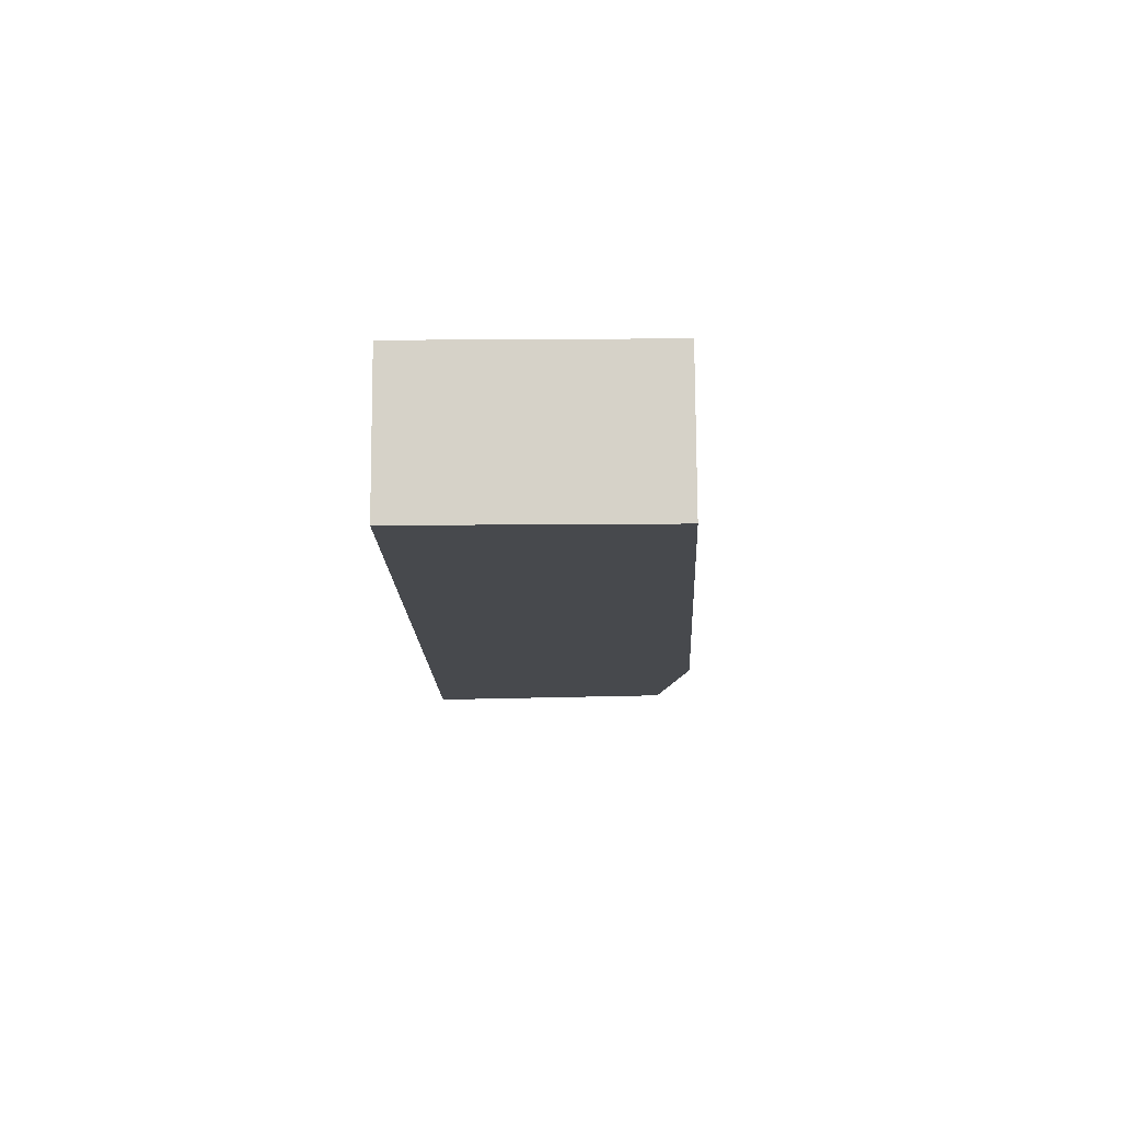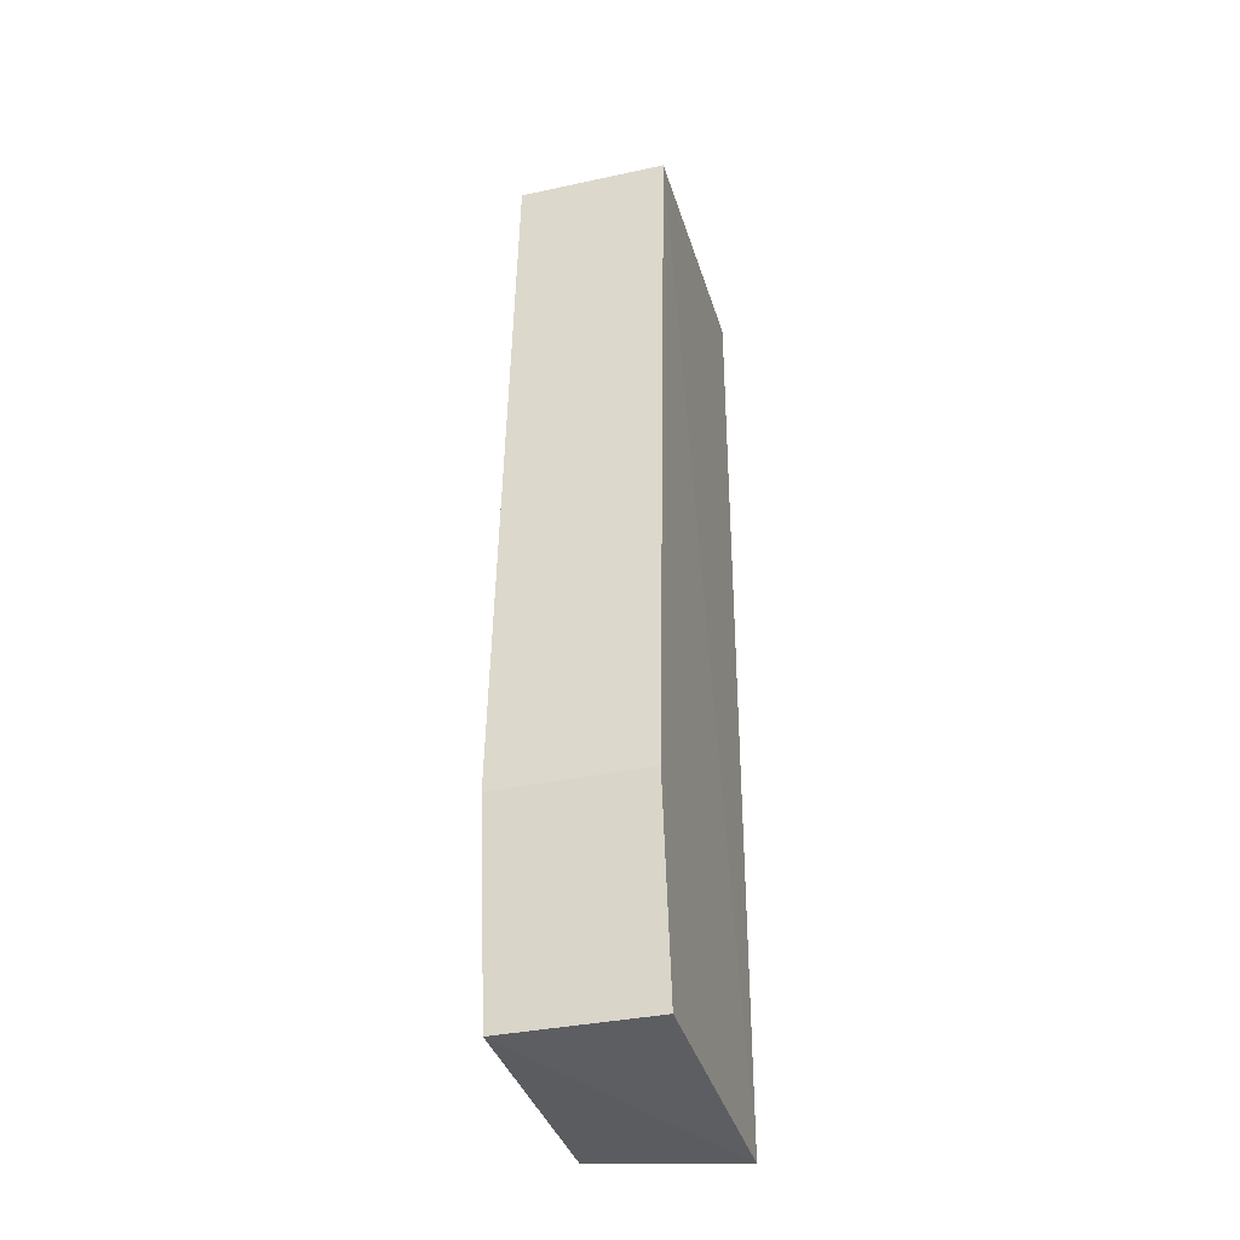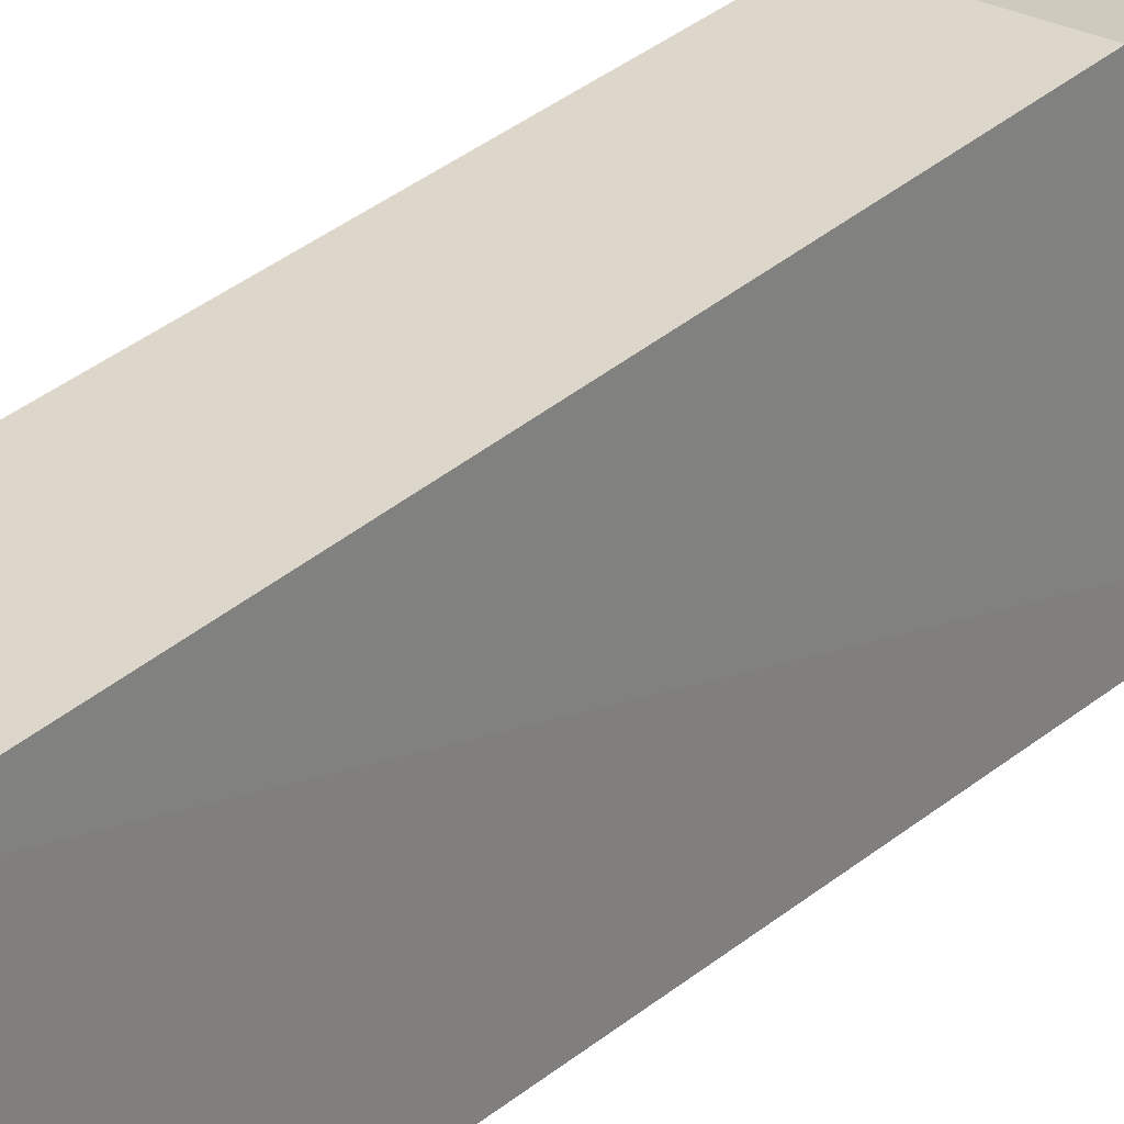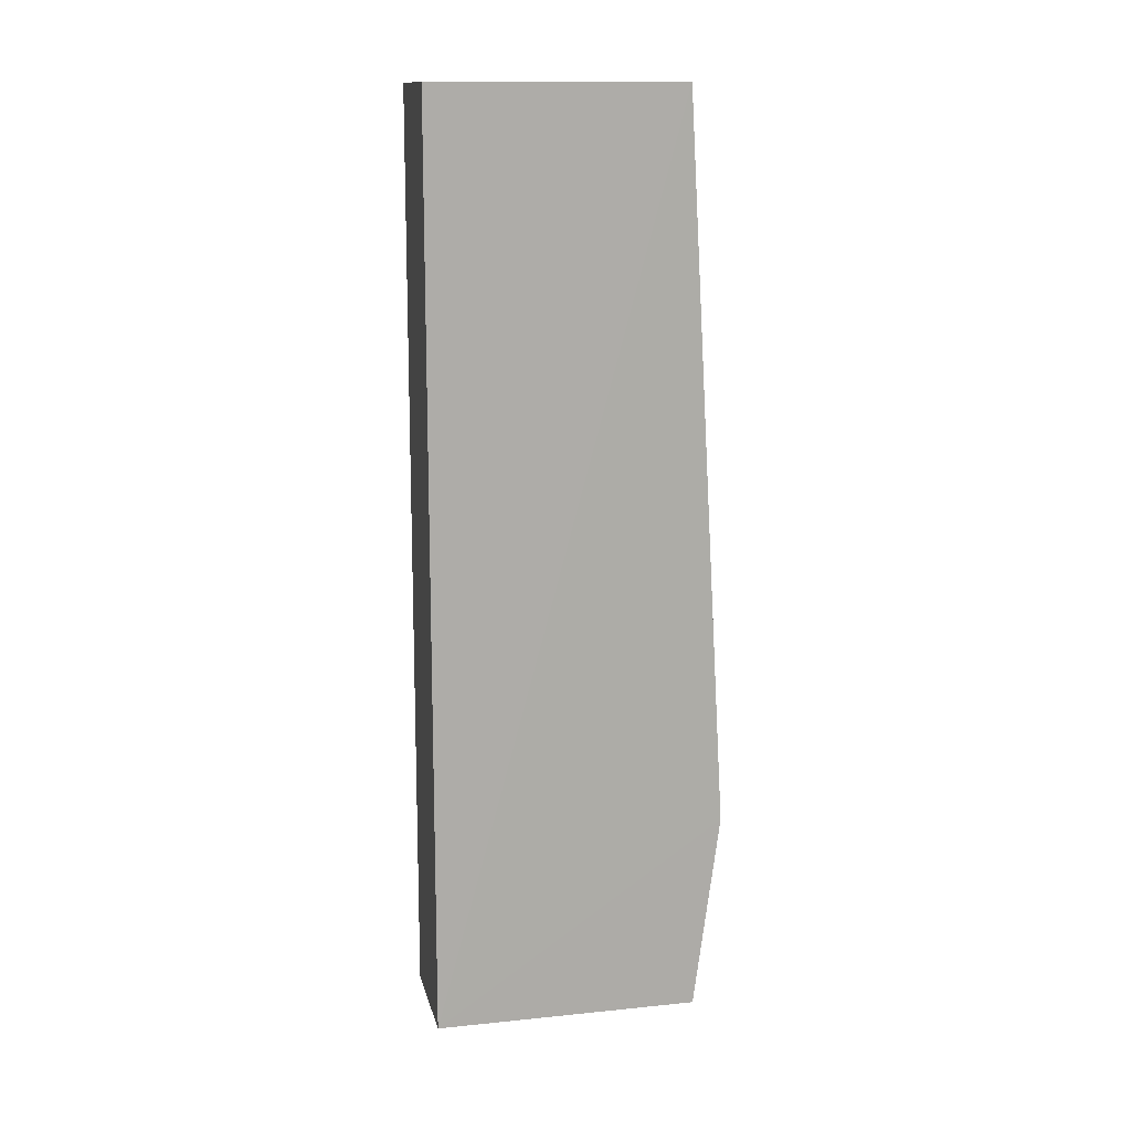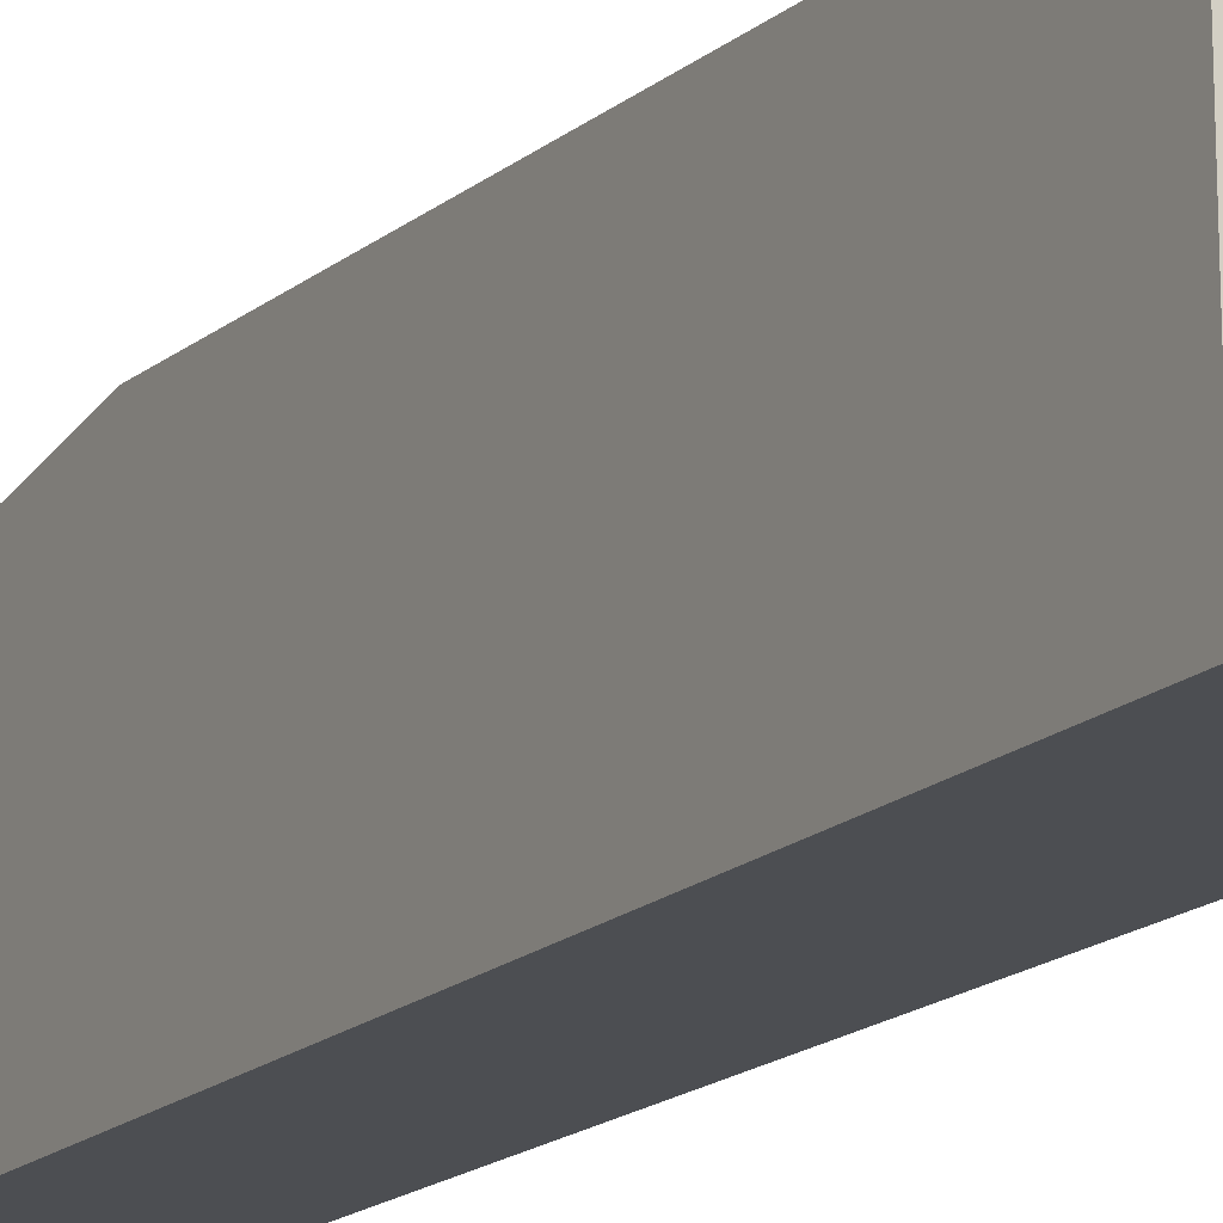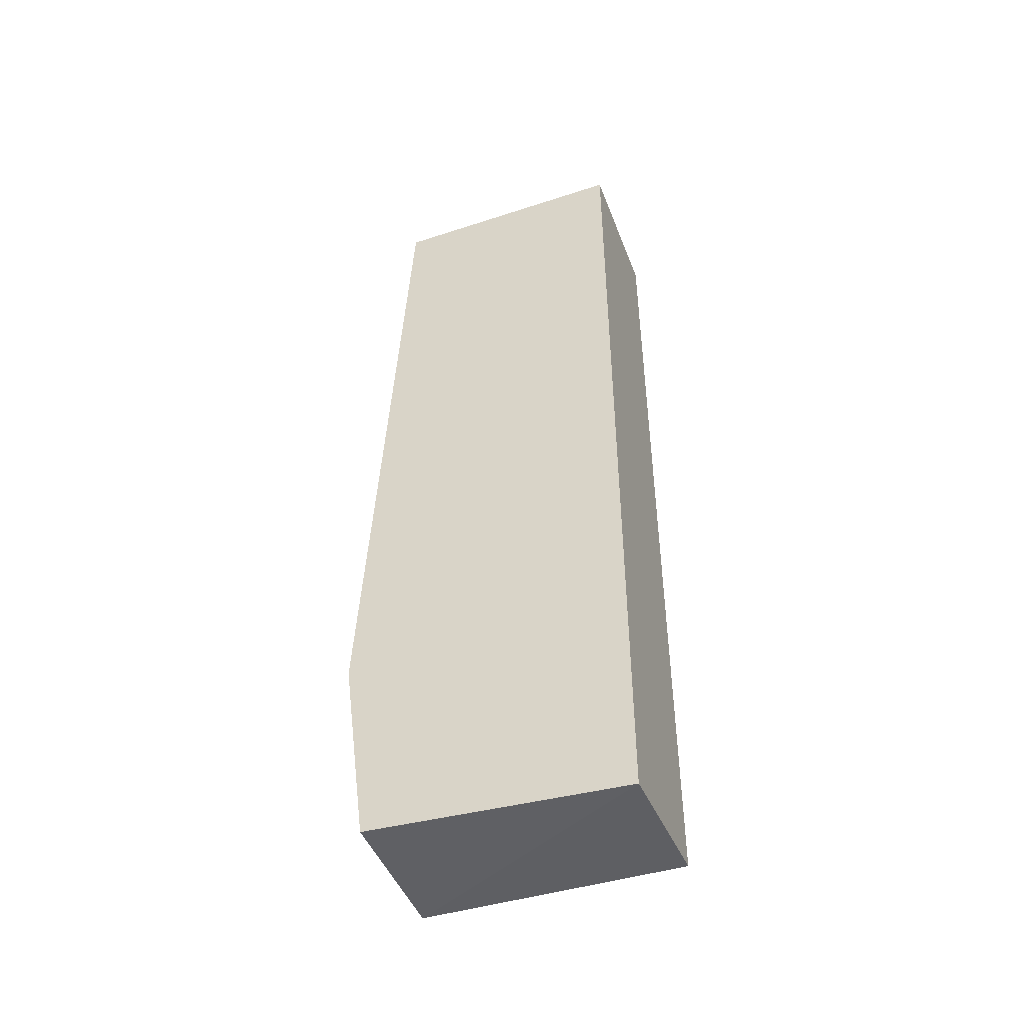
<metadata>
{"format":"obj","ext":"obj","renderer":"f3d","projection":"perspective","resolution":1024,"background":"white","views":[{"elev":77.8,"azim":-90.3,"up":"+Y"},{"elev":-35.3,"azim":15.9,"up":"+Y"},{"elev":28.5,"azim":-140.8,"up":"+Z"},{"elev":13.5,"azim":-101.0,"up":"+Y"},{"elev":-16.5,"azim":151.2,"up":"+Z"},{"elev":-46.5,"azim":110.5,"up":"+Y"}]}
</metadata>
<code>
v -0.00116 0.01491 0.01066
v -0.00116 -0.01491 0.01114
v -0.001084 -0.0155 0.002573
v -0.005955 0.01491 0.002573
v -0.005955 -0.00849 0.01199
v -0.00116 0.01491 0.002573
v -0.00116 -0.00849 0.01199
v -0.005955 0.01491 0.01066
v -0.005955 -0.01491 0.01114
v -0.006071 -0.01499 0.002573
f 6 1 3
f 6 3 4
f 6 4 1
f 7 2 3
f 7 3 1
f 7 5 2
f 7 1 5
f 8 5 1
f 8 1 4
f 9 3 2
f 9 2 5
f 10 8 4
f 10 5 8
f 10 9 5
f 10 4 3
f 10 3 9

</code>
